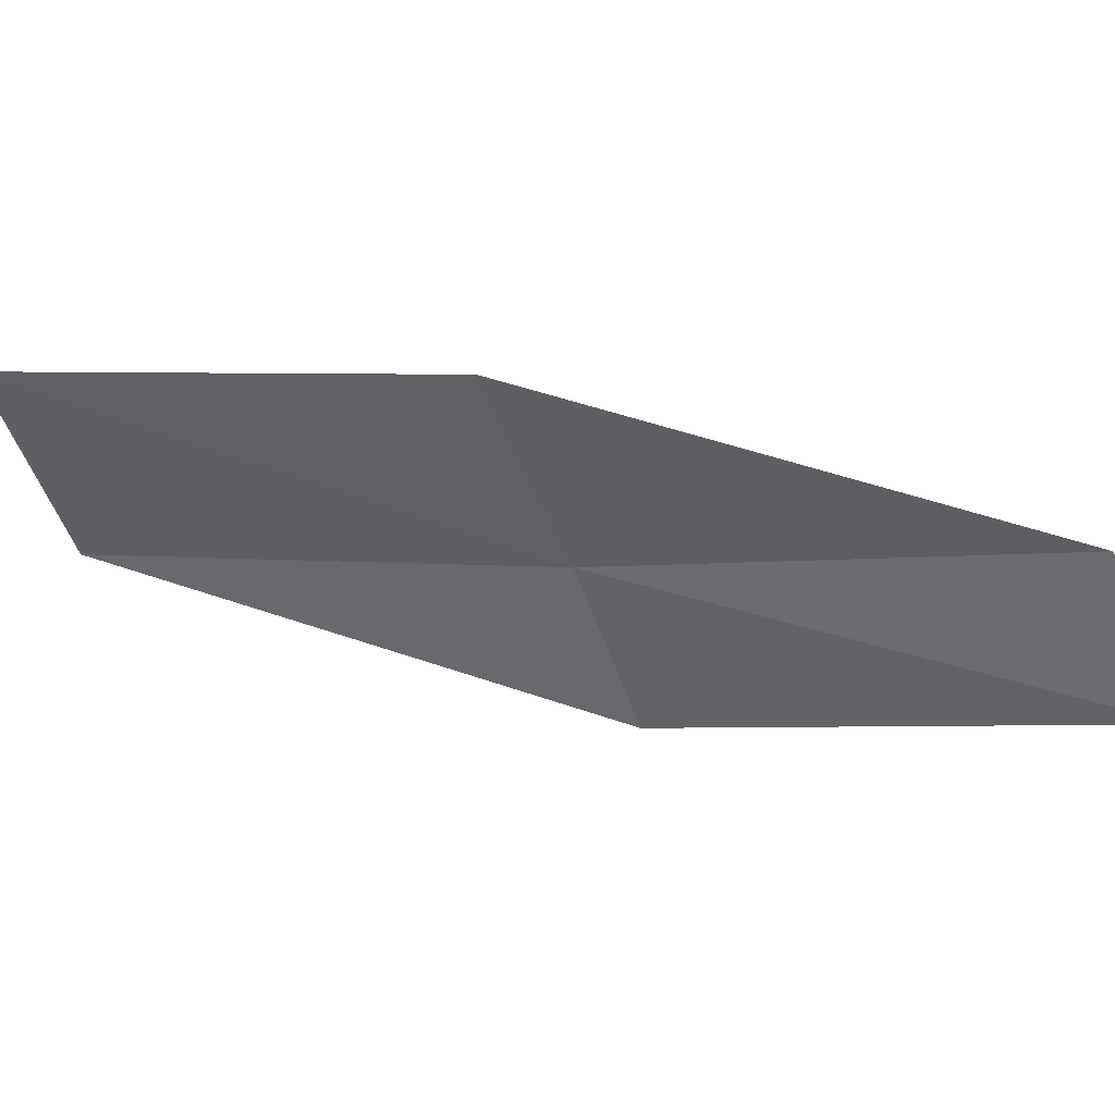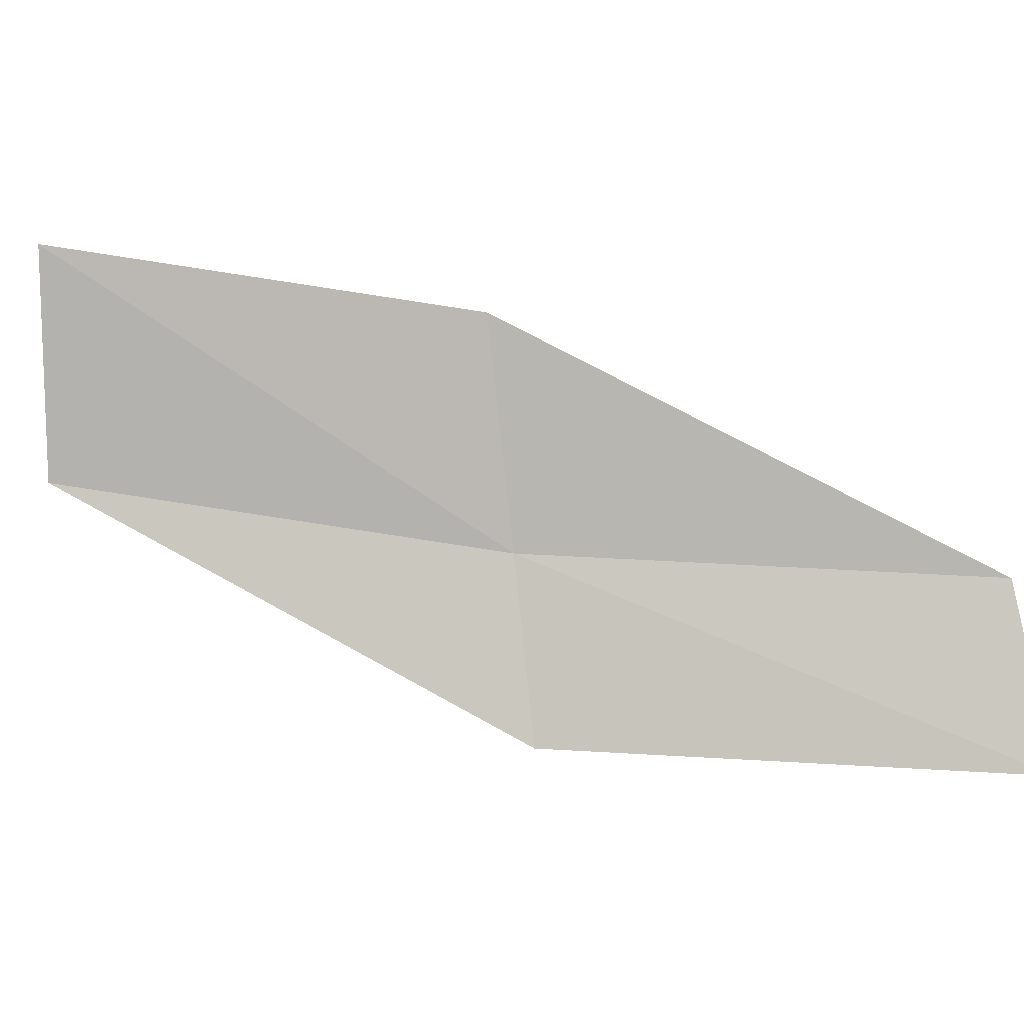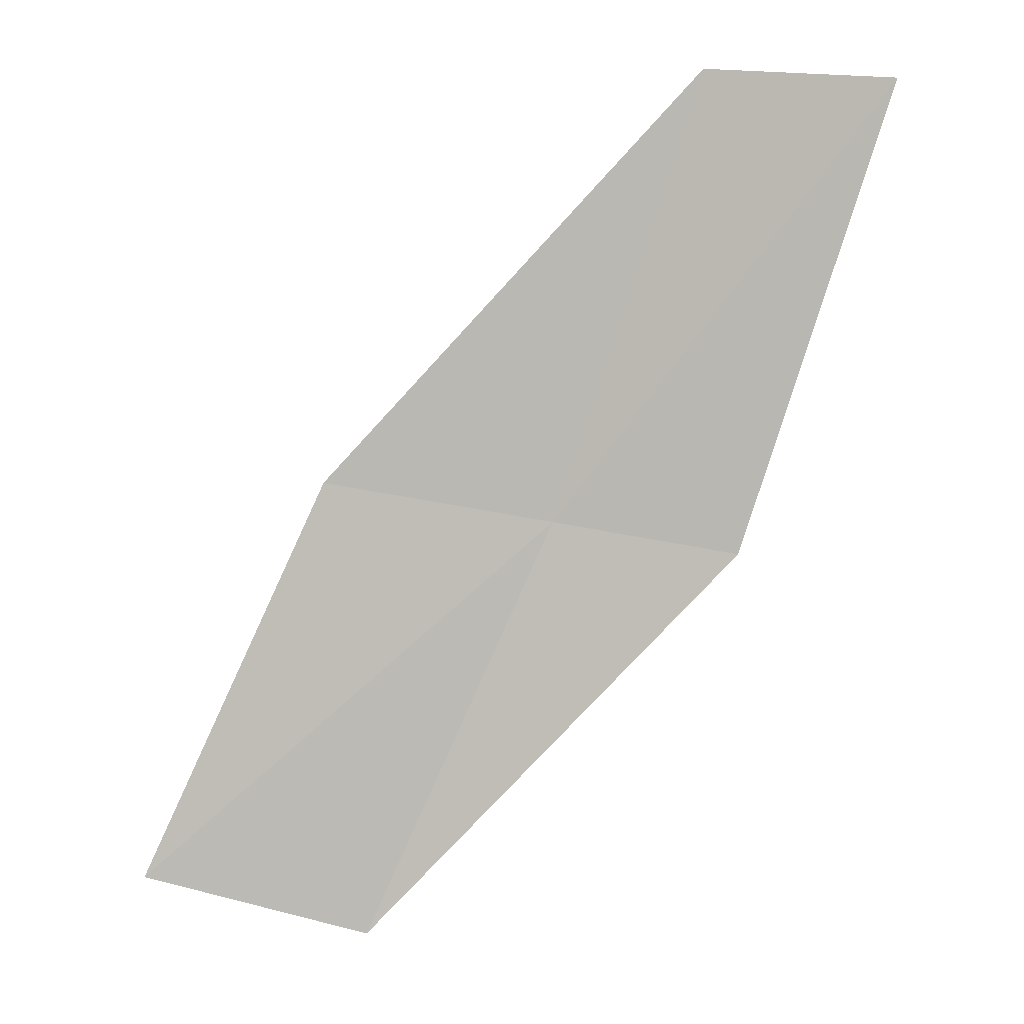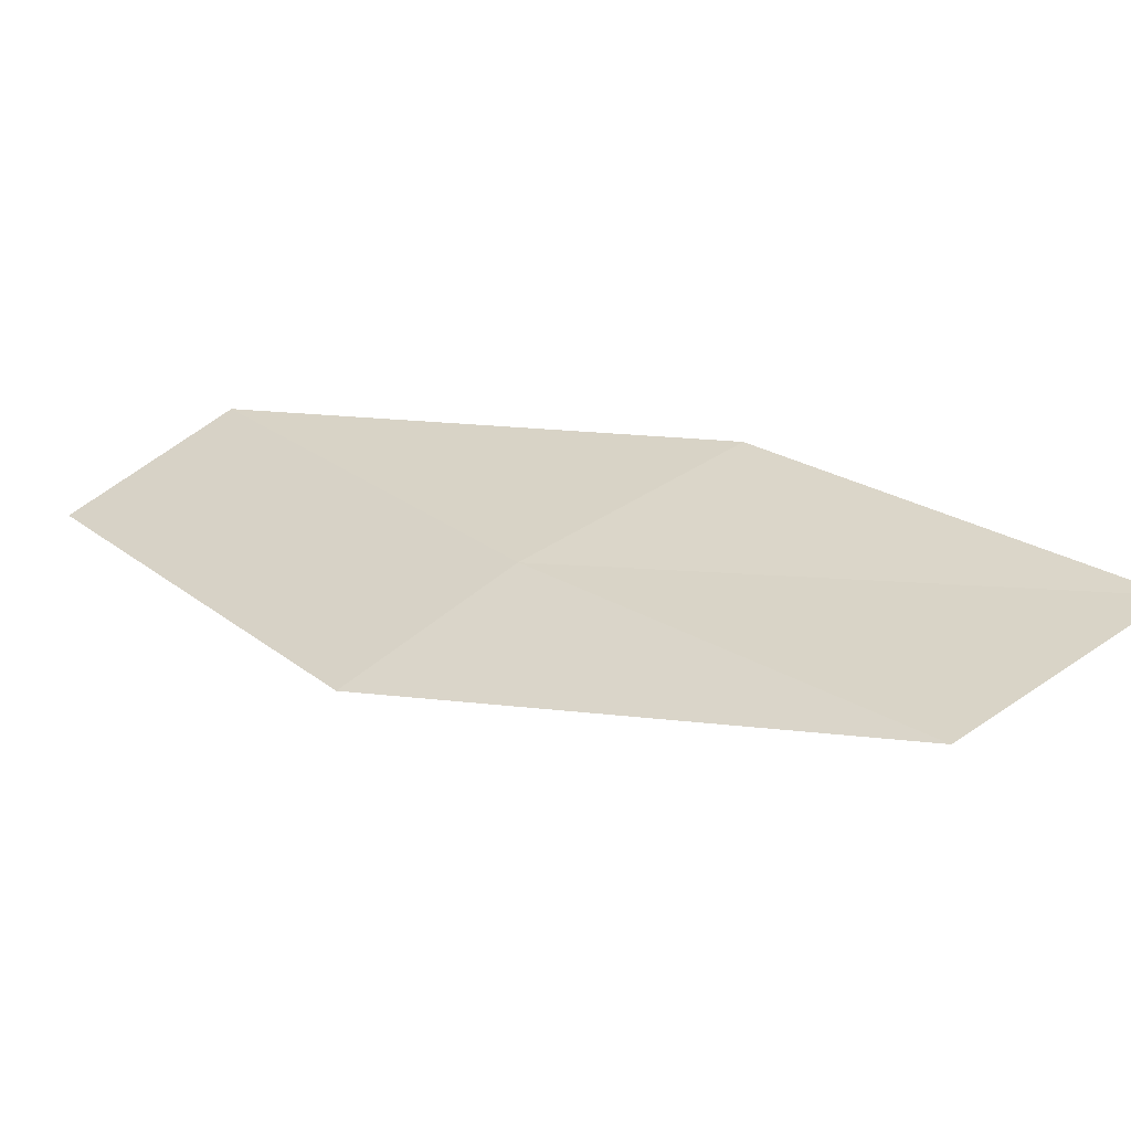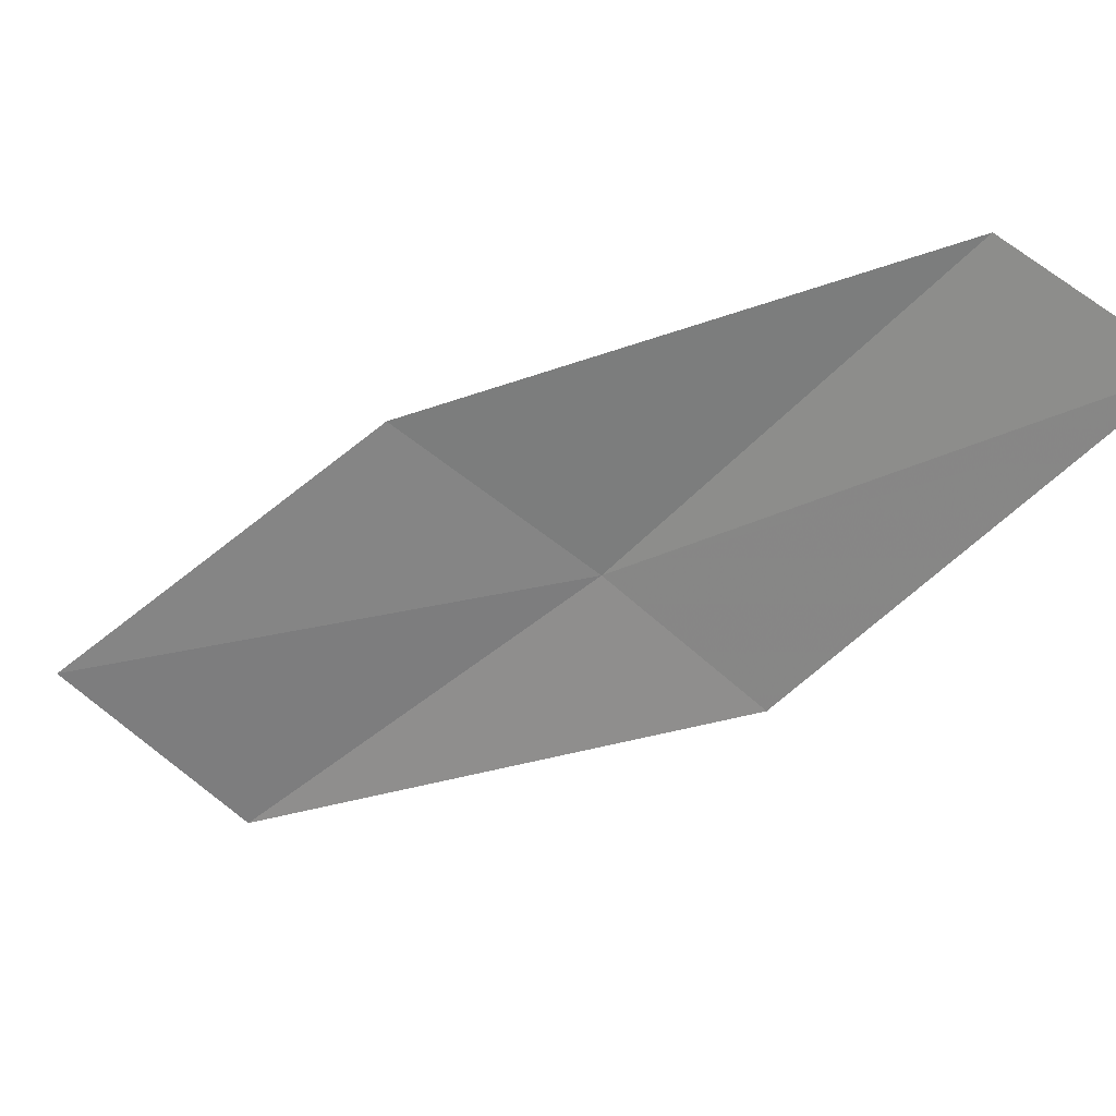
<metadata>
{"format":"obj","ext":"obj","renderer":"f3d","projection":"perspective","resolution":1024,"background":"white","views":[{"elev":-34.9,"azim":121.1,"up":"+Z"},{"elev":-72.2,"azim":106.5,"up":"+Z"},{"elev":3.6,"azim":166.0,"up":"+Y"},{"elev":33.4,"azim":-21.0,"up":"+Z"},{"elev":-59.9,"azim":155.9,"up":"+Z"}]}
</metadata>
<code>
v -21.4 -3.791 17.67
v -22.05 -1.656 17.37
v -22.87 -1.717 17
v -22.23 -3.937 17.34
v -20.33 -3.602 17.9
v -20.54 -5.811 17.95
v -19.48 -5.512 18.12
f 1 3 2
f 1 4 3
f 1 2 5
f 1 6 4
f 1 5 7
f 1 7 6

</code>
